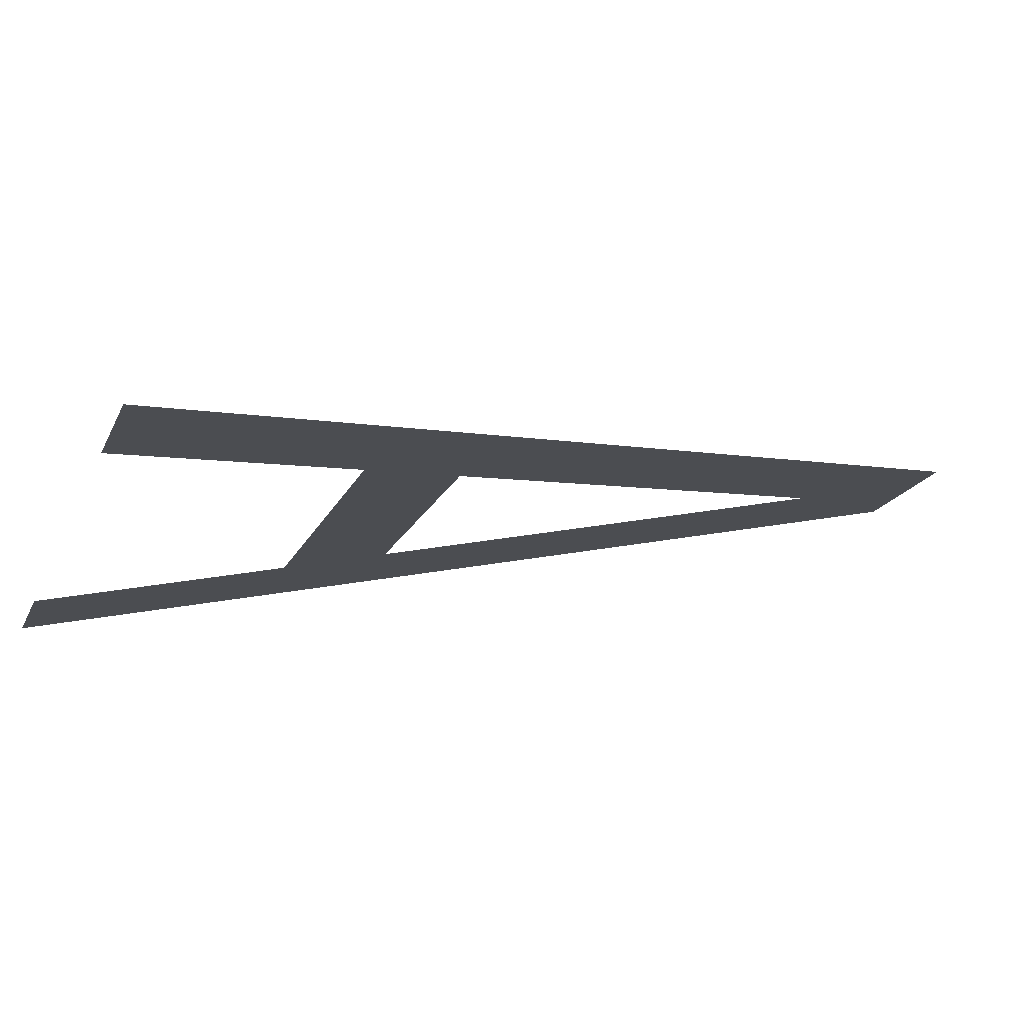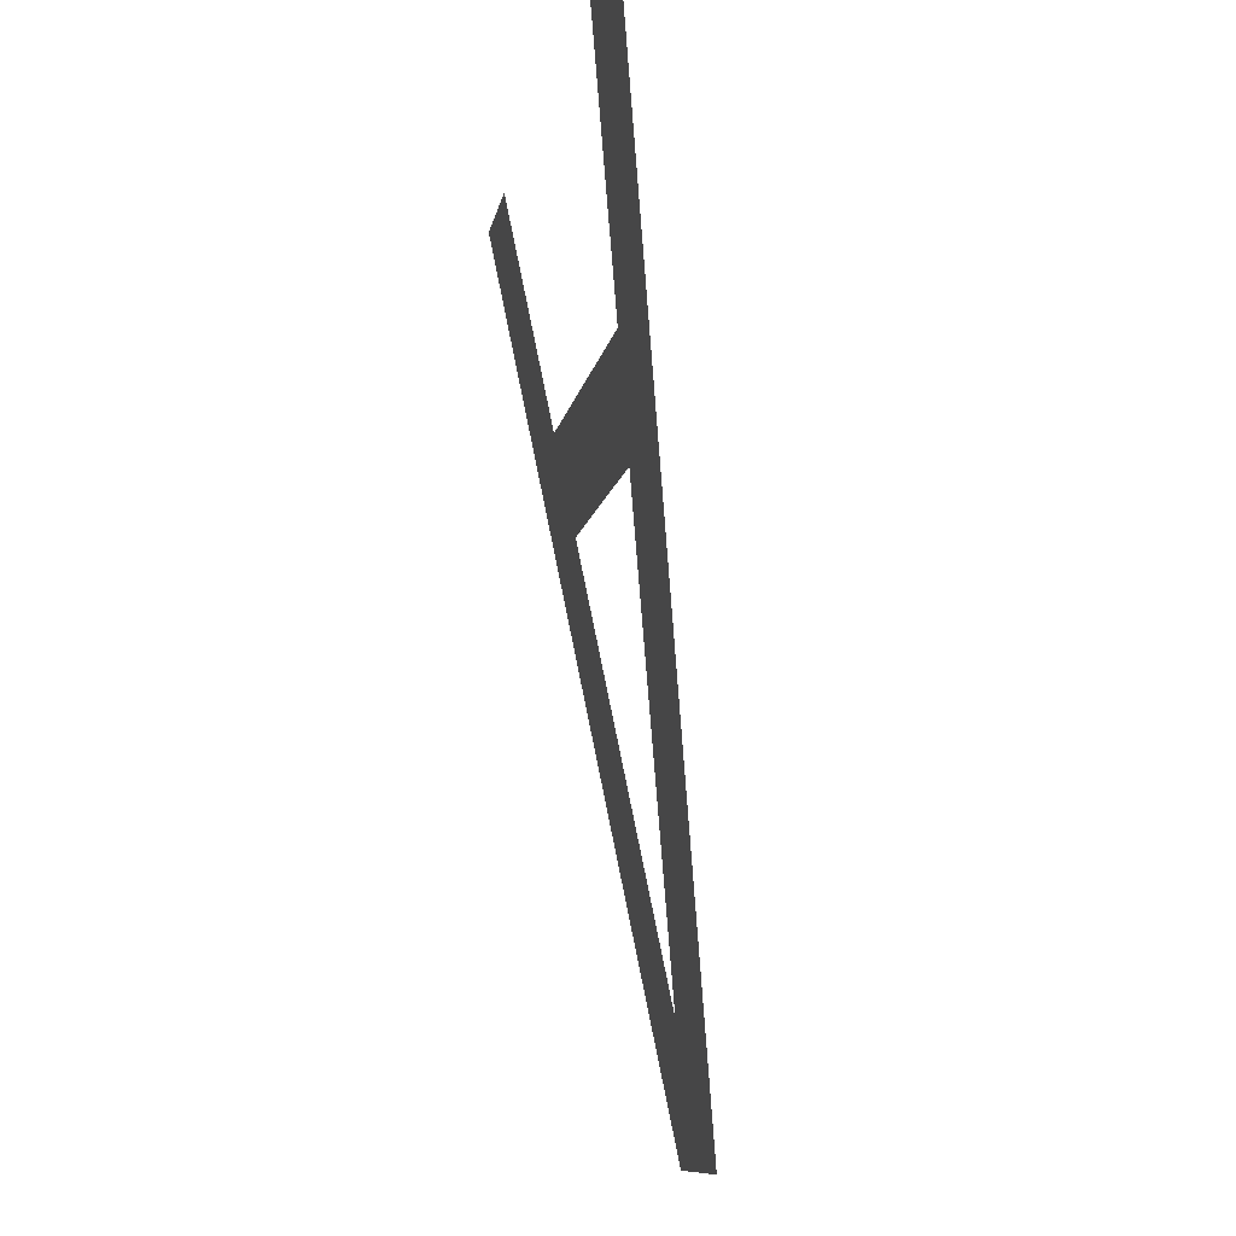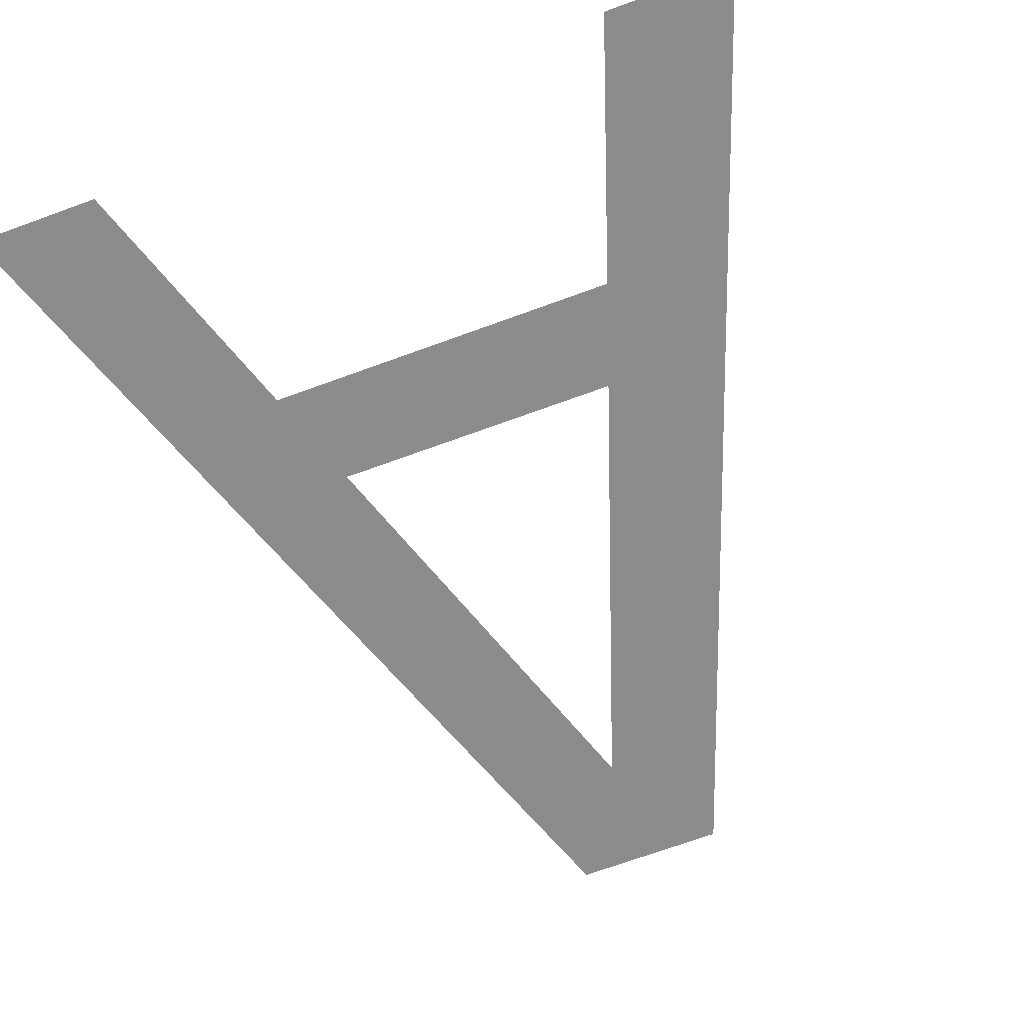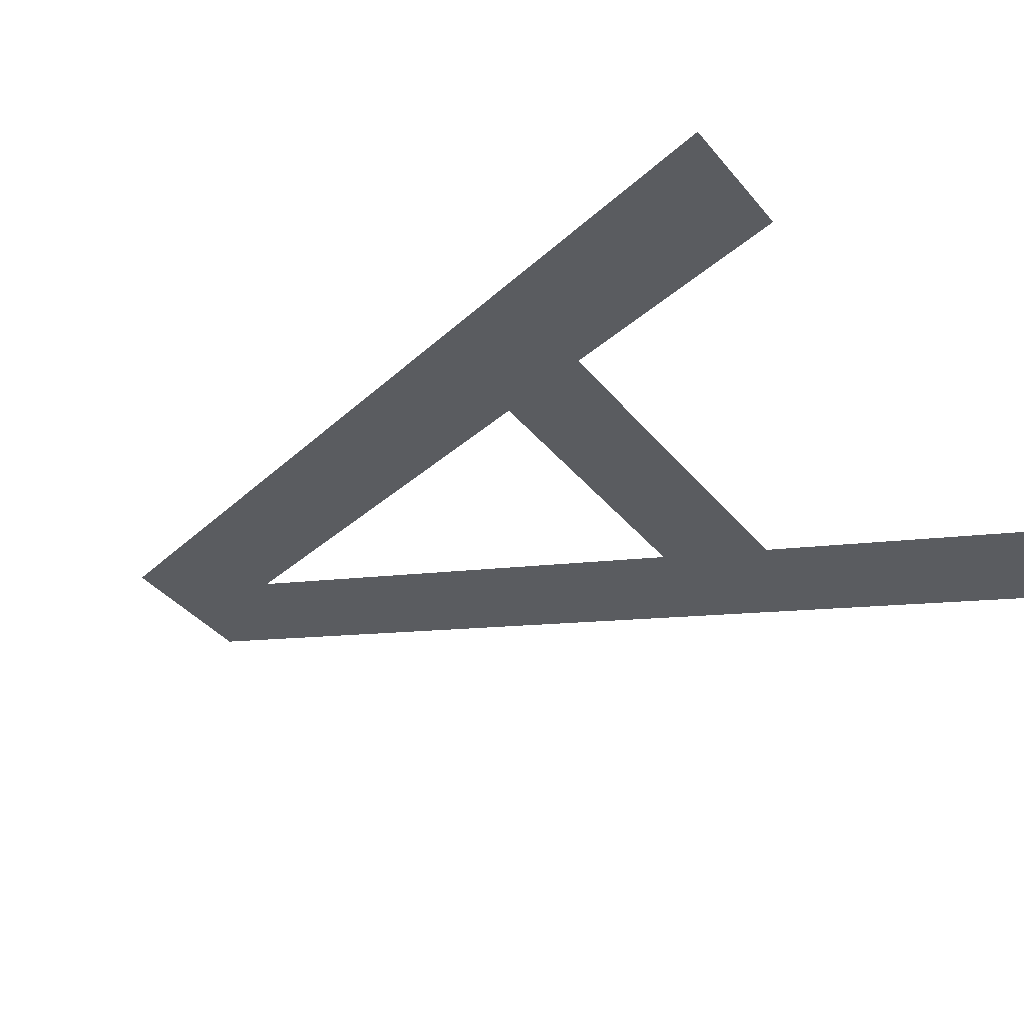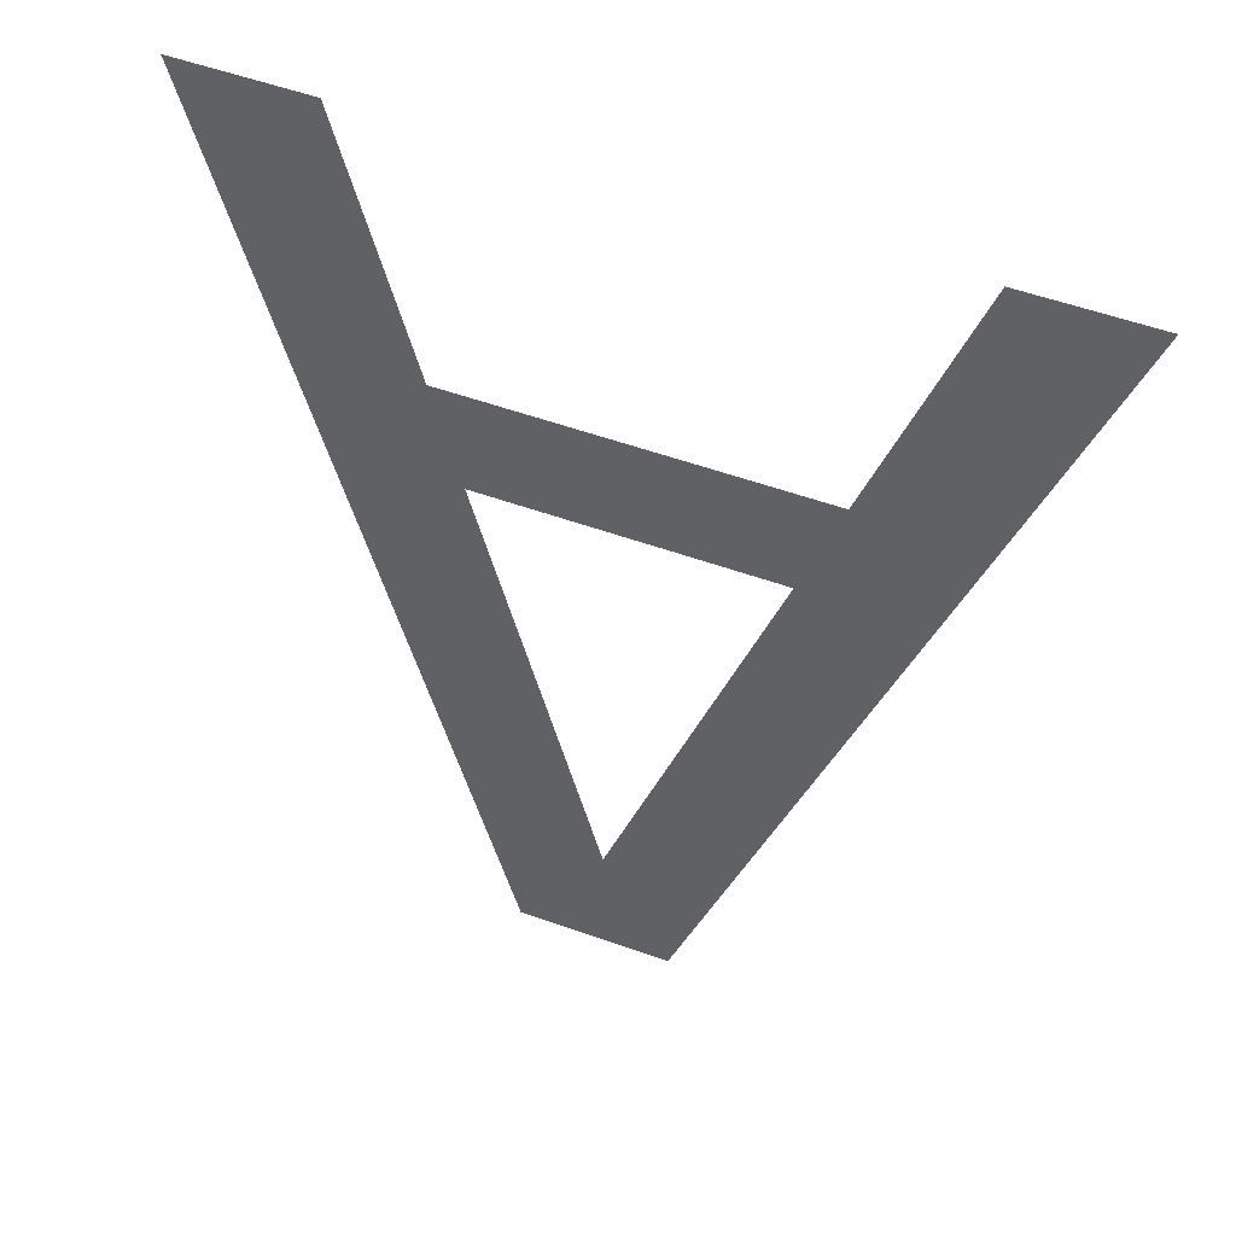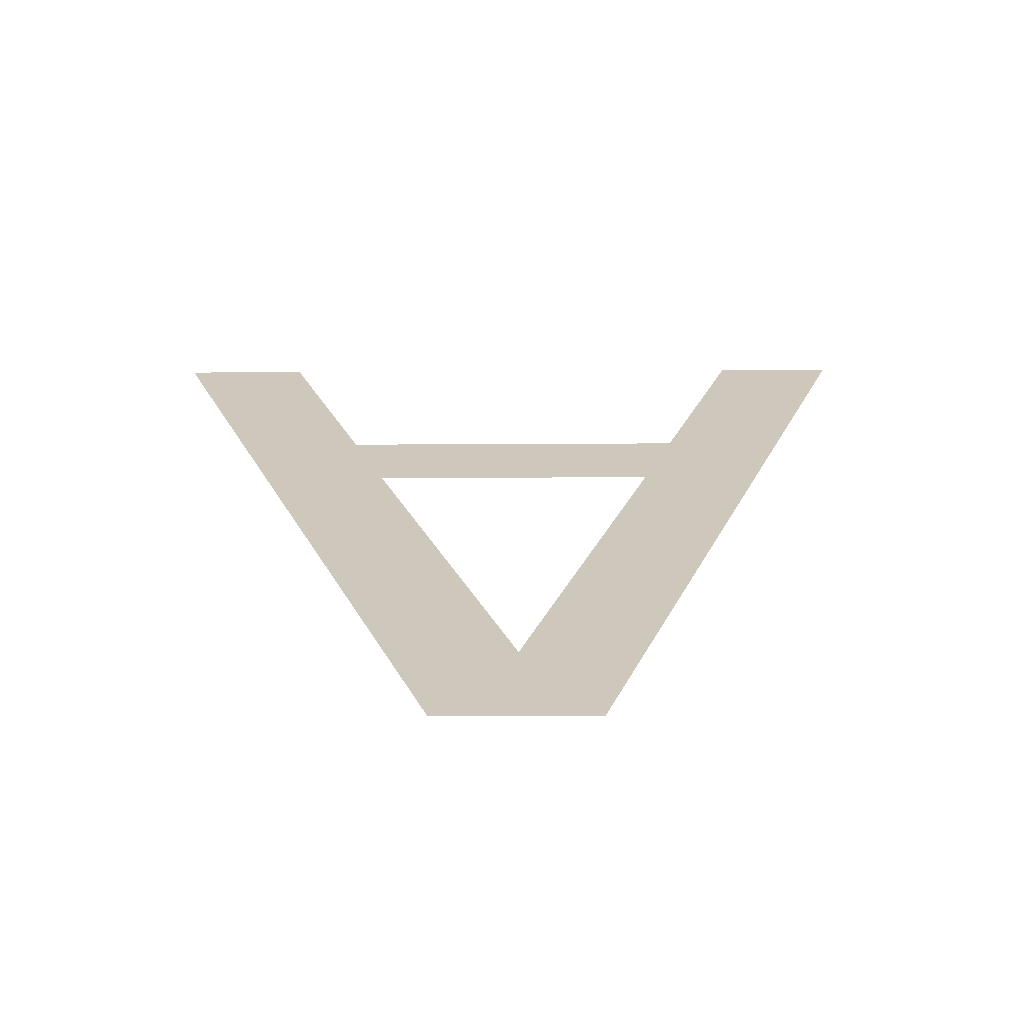
<metadata>
{"format":"obj","ext":"obj","renderer":"f3d","projection":"perspective","resolution":1024,"background":"white","views":[{"elev":-17.3,"azim":72.2,"up":"+Y"},{"elev":-10.0,"azim":80.5,"up":"+Z"},{"elev":-71.6,"azim":19.9,"up":"+Y"},{"elev":-38.9,"azim":-55.0,"up":"+Y"},{"elev":56.0,"azim":-159.6,"up":"+Z"},{"elev":30.3,"azim":179.5,"up":"+Y"}]}
</metadata>
<code>
o A_2_1/A_2/mesh111/mesh111-geometry#mesh111-geometry
v -0.5439 -0.1121 0.1924
v -0.5466 -0.1139 0.2053
v -0.5483 -0.1139 0.2053
v -0.5454 -0.1134 0.2017
v -0.5449 -0.1132 0.2002
v -0.5429 -0.1123 0.1942
v -0.5404 -0.1134 0.2017
v -0.5418 -0.1121 0.1924
v -0.5409 -0.1132 0.2002
v -0.5374 -0.1139 0.2053
v -0.5393 -0.1139 0.2053
f 1 2 3
f 2 1 4
f 3 2 1
f 4 1 2
f 4 1 5
f 5 1 4
f 5 1 6
f 6 1 5
f 5 7 4
f 4 7 5
f 6 1 8
f 8 1 6
f 7 5 9
f 9 5 7
f 6 8 9
f 9 8 6
f 9 10 7
f 7 10 9
f 9 8 10
f 10 8 9
f 7 10 11
f 11 10 7

</code>
